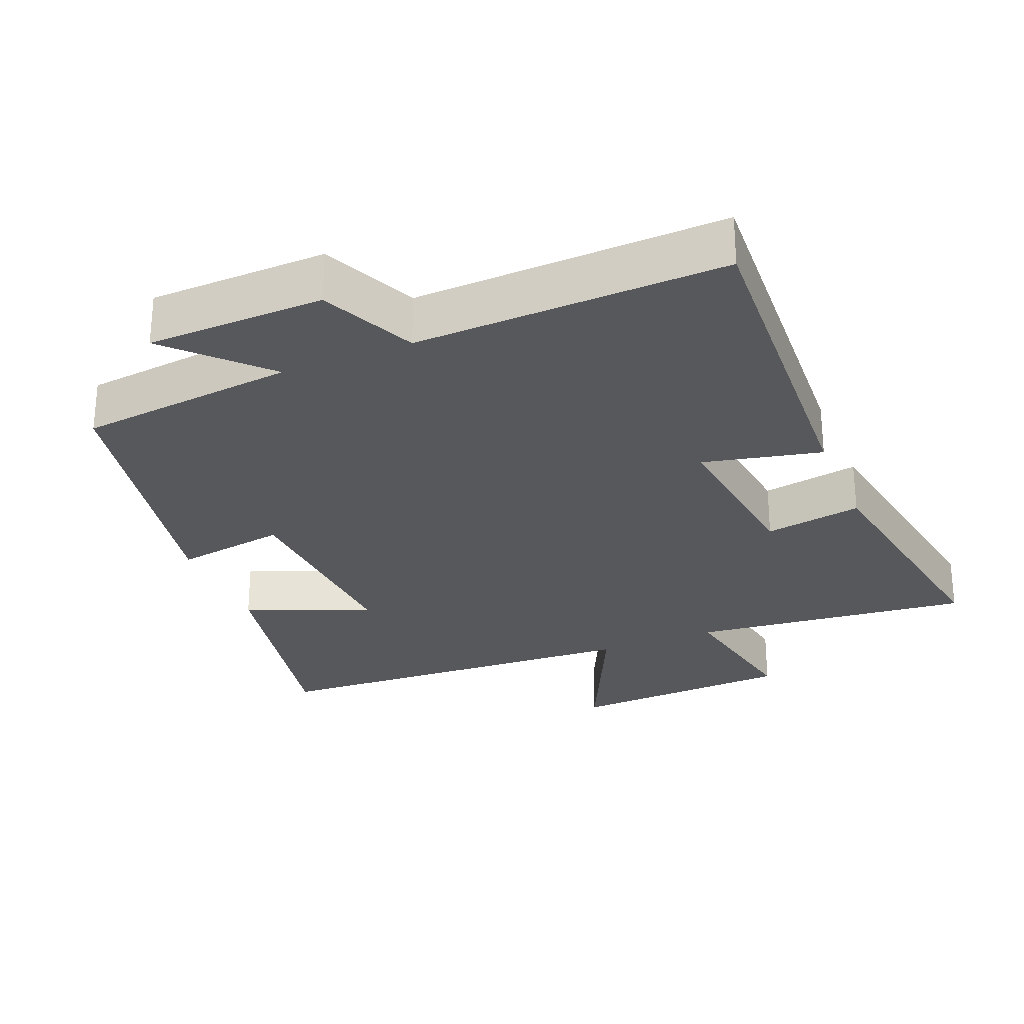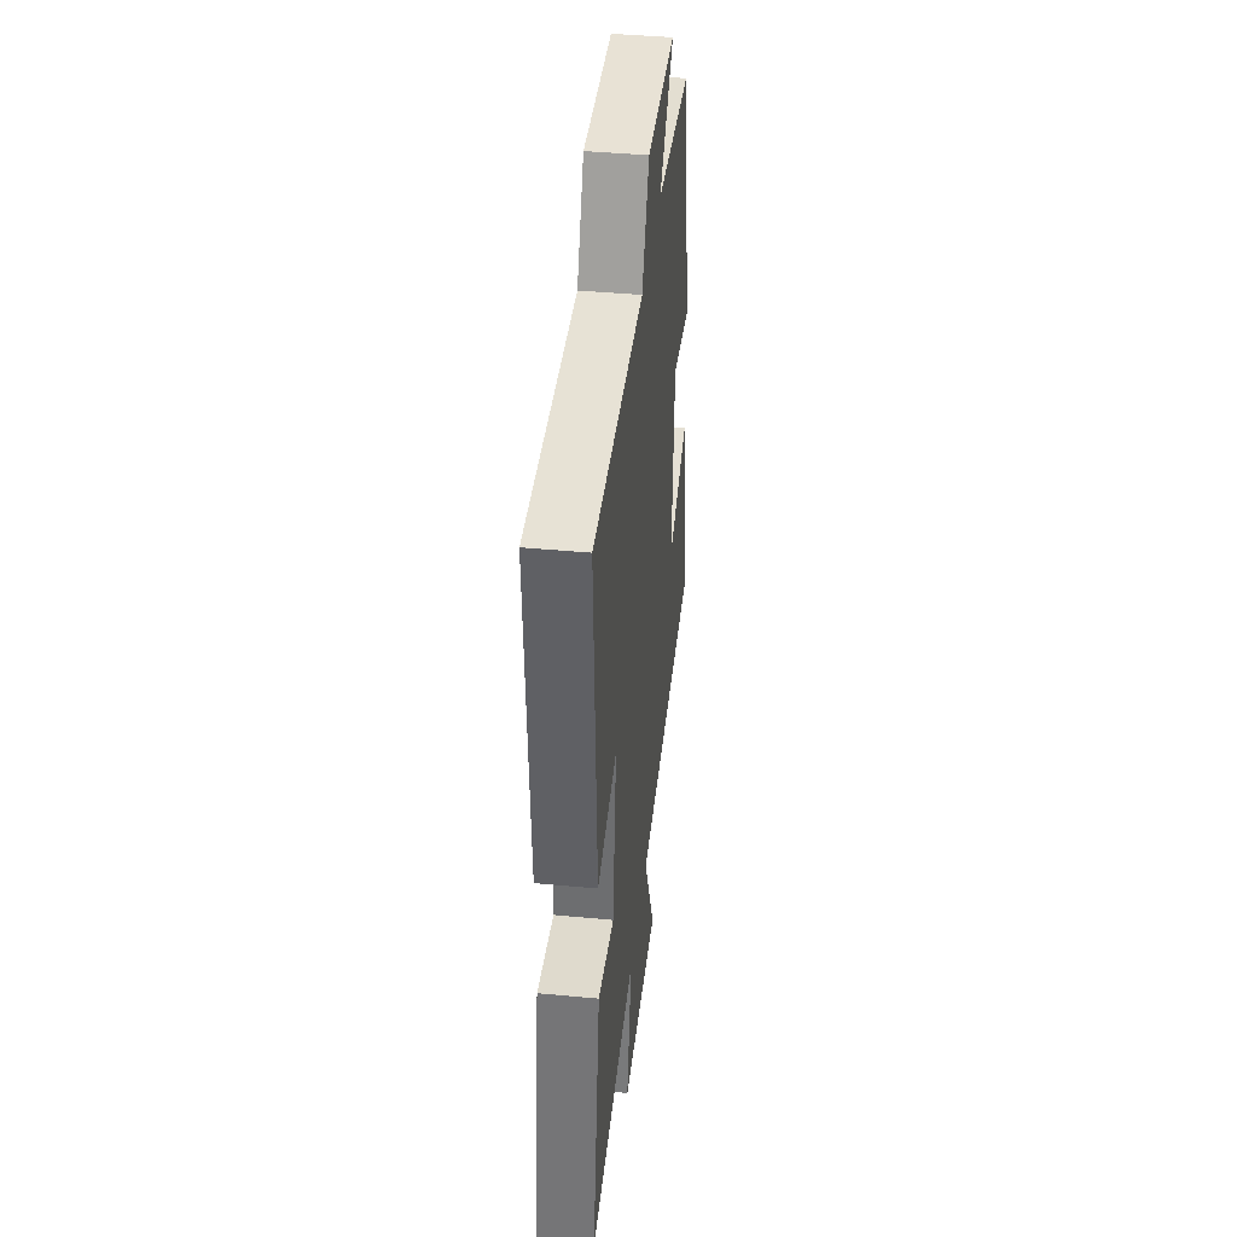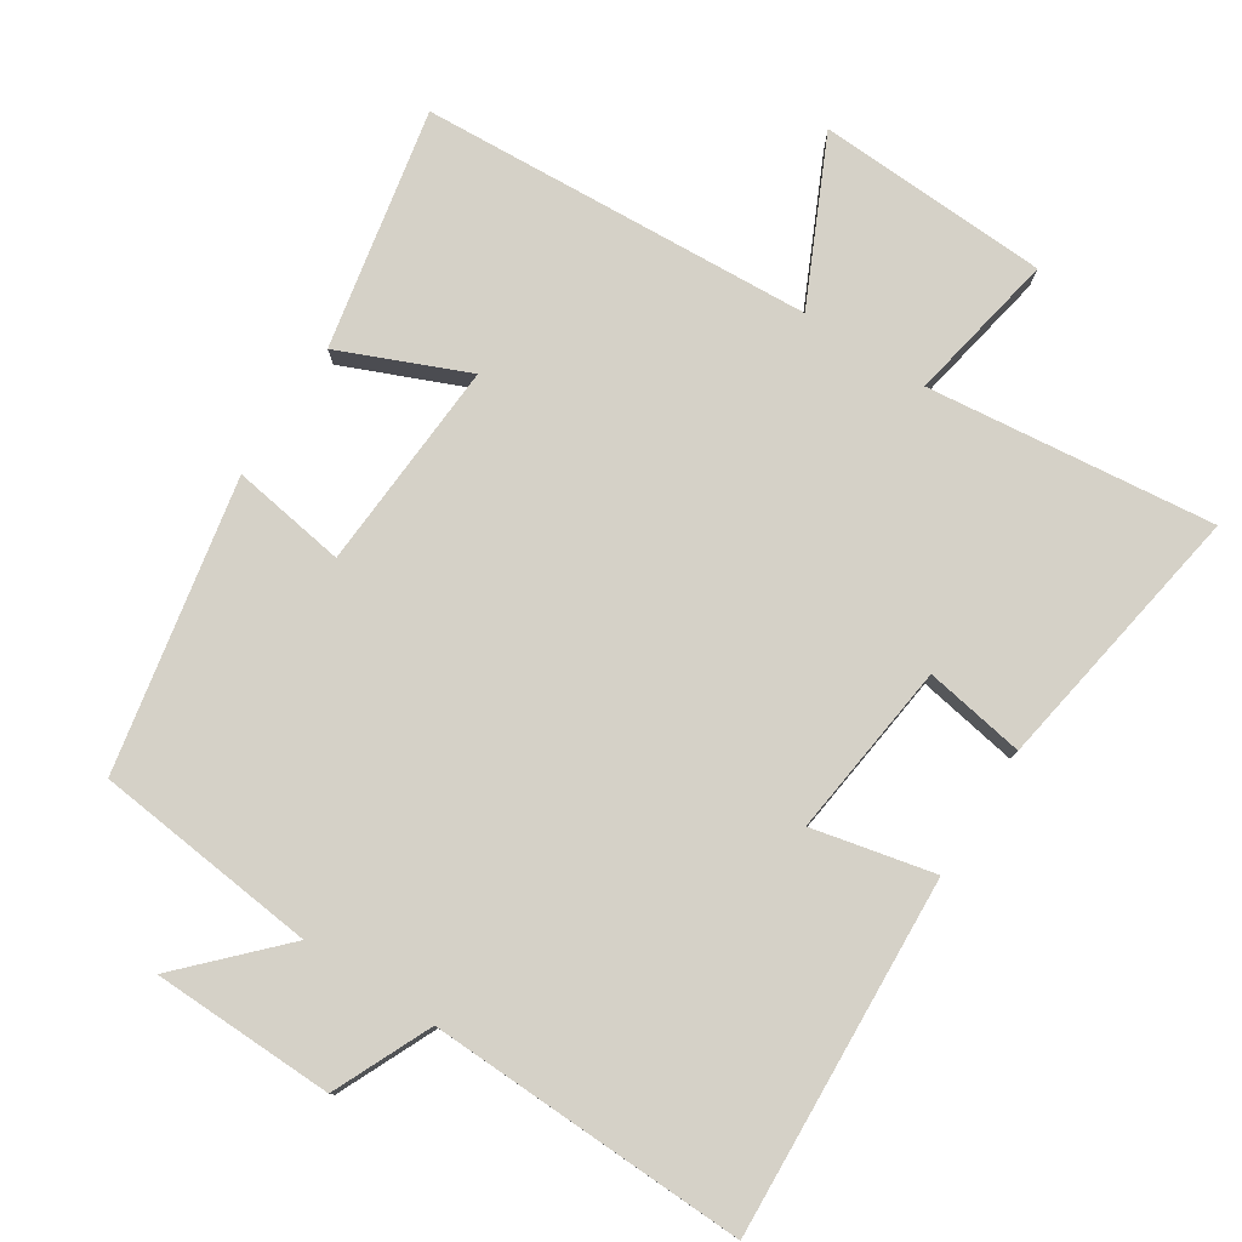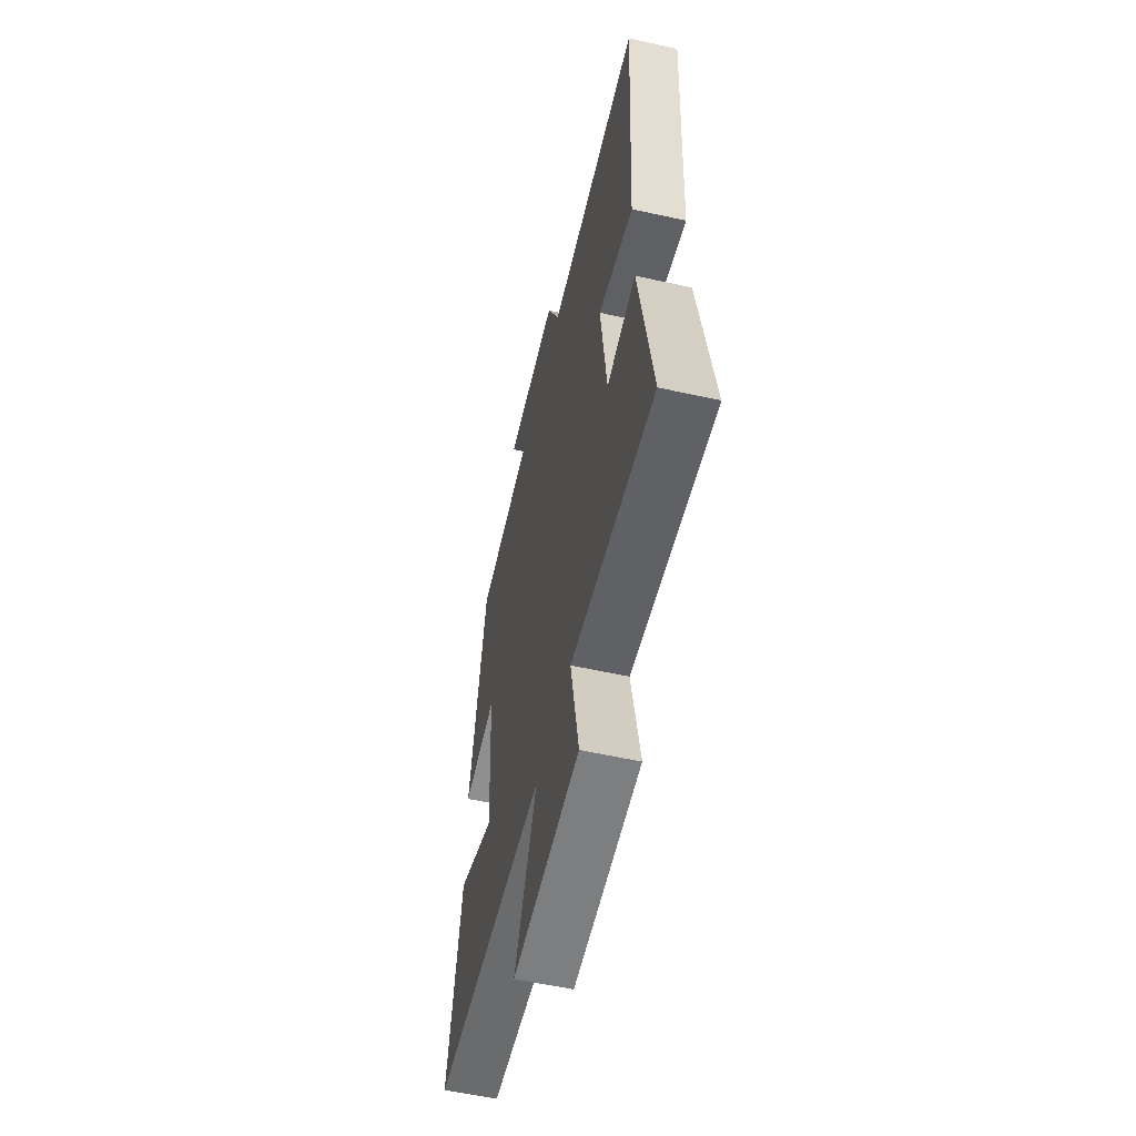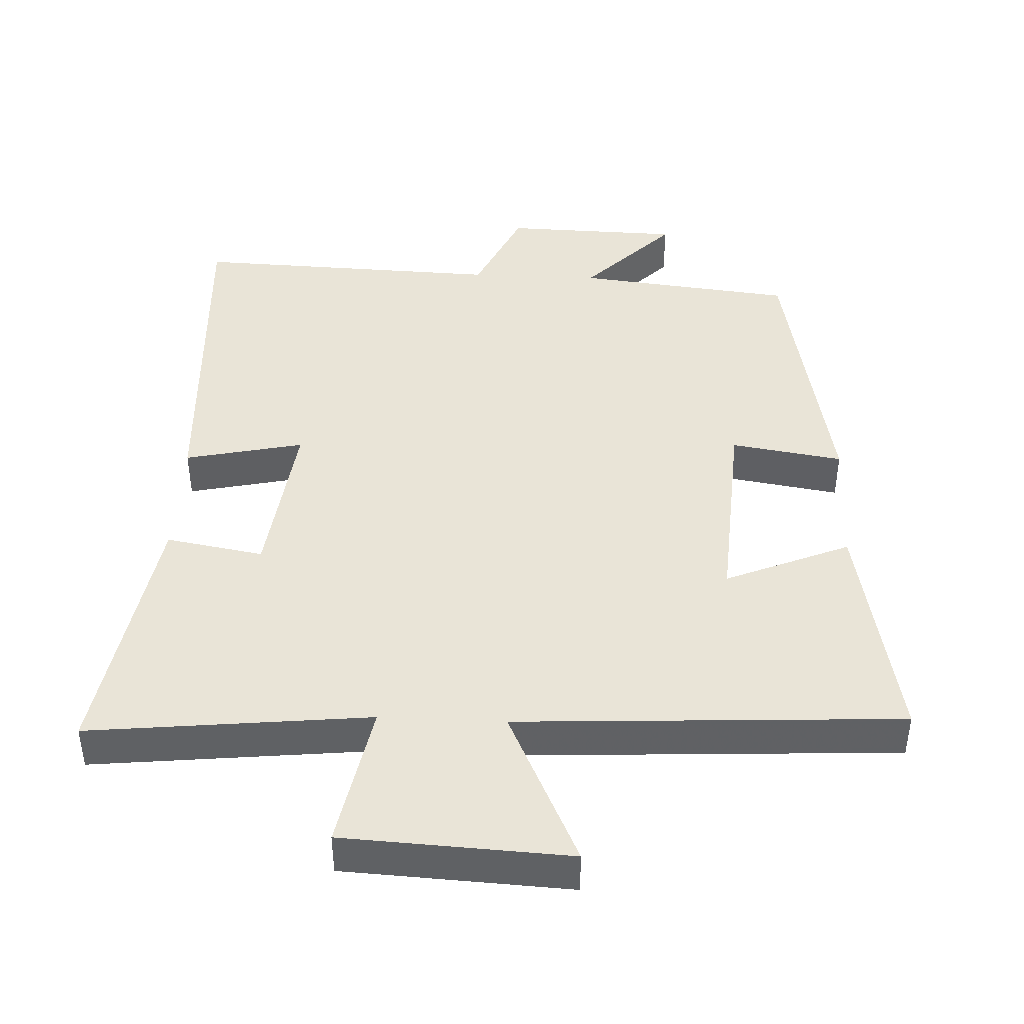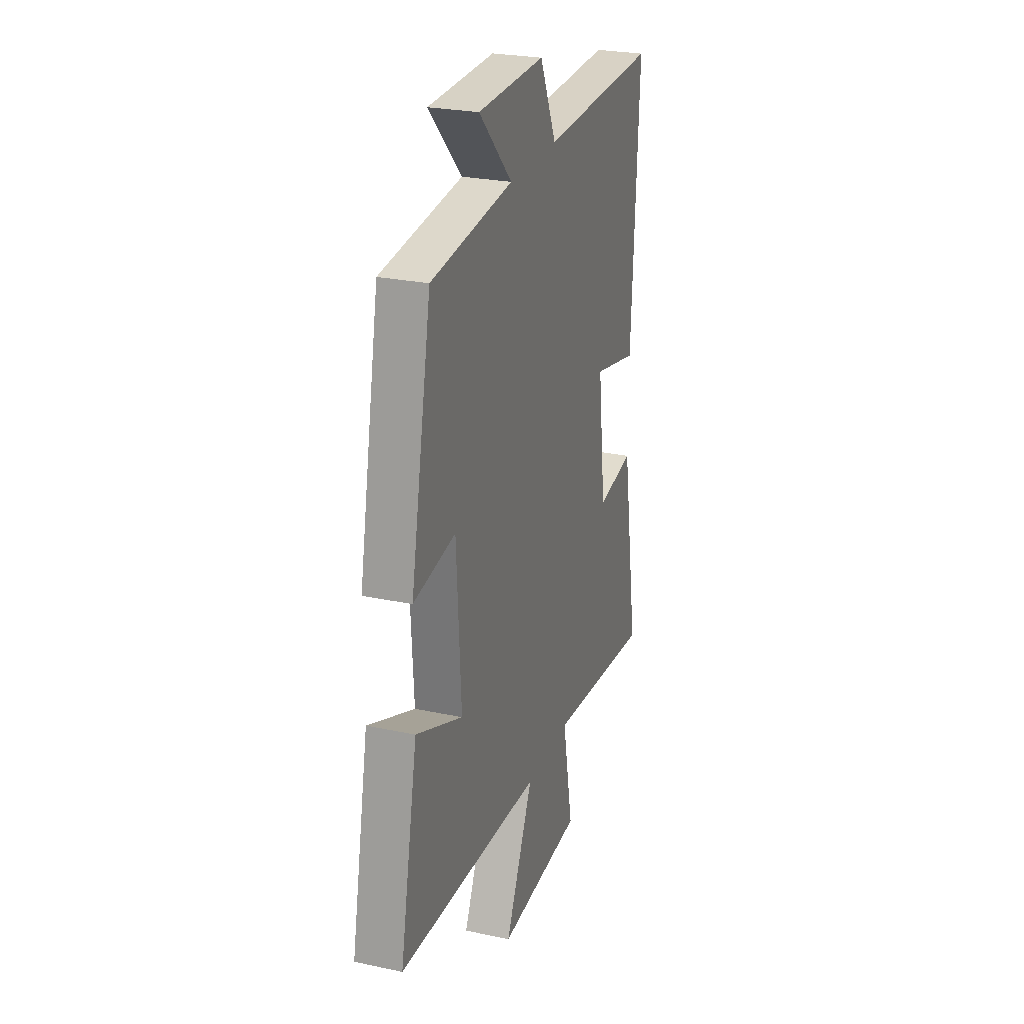
<metadata>
{"format":"obj","ext":"obj","renderer":"f3d","projection":"perspective","resolution":1024,"background":"white","views":[{"elev":-27.9,"azim":22.3,"up":"+Y"},{"elev":42.0,"azim":96.5,"up":"+Z"},{"elev":78.8,"azim":32.7,"up":"+Y"},{"elev":-56.5,"azim":76.9,"up":"+Z"},{"elev":43.1,"azim":-177.3,"up":"+Y"},{"elev":26.0,"azim":-71.3,"up":"+Z"}]}
</metadata>
<code>
v -0.567 0.07 -0.469
v -0.5 0.07 -0.134
v -0.322 0.07 -0.209
v -0.34 0.07 0.085
v -0.5 0.07 0.06
v -0.421 0.07 0.466
v -0.109 0.07 0.5
v -0.235 0.07 0.63
v 0.019 0.07 0.636
v 0.081 0.07 0.5
v 0.526 0.07 0.515
v 0.5 0.07 0.016
v 0.33 0.07 0.054
v 0.36 0.07 -0.19
v 0.5 0.07 -0.166
v 0.563 0.07 -0.544
v 0.161 0.07 -0.5
v 0.201 0.07 -0.71
v -0.123 0.07 -0.726
v -0.017 0.07 -0.5
v -0.567 0 -0.469
v -0.5 0 -0.134
v -0.322 0 -0.209
v -0.34 0 0.085
v -0.5 0 0.06
v -0.421 0 0.466
v -0.109 0 0.5
v -0.235 0 0.63
v 0.019 0 0.636
v 0.081 0 0.5
v 0.526 0 0.515
v 0.5 0 0.016
v 0.33 0 0.054
v 0.36 0 -0.19
v 0.5 0 -0.166
v 0.563 0 -0.544
v 0.161 0 -0.5
v 0.201 0 -0.71
v -0.123 0 -0.726
v -0.017 0 -0.5
f 17 18 19 20
f 17 20 1 2
f 14 15 16 17
f 13 14 17
f 10 11 12 13
f 10 13 17
f 7 8 9 10
f 4 5 6 7
f 3 4 7 10
f 17 2 3
f 3 10 17
f 40 39 38 37
f 22 21 40 37
f 37 36 35 34
f 37 34 33
f 33 32 31 30
f 37 33 30
f 30 29 28 27
f 27 26 25 24
f 30 27 24 23
f 23 22 37
f 37 30 23
f 1 21 22 2
f 2 22 23 3
f 3 23 24 4
f 4 24 25 5
f 5 25 26 6
f 6 26 27 7
f 7 27 28 8
f 8 28 29 9
f 9 29 30 10
f 10 30 31 11
f 11 31 32 12
f 12 32 33 13
f 13 33 34 14
f 14 34 35 15
f 15 35 36 16
f 16 36 37 17
f 17 37 38 18
f 18 38 39 19
f 19 39 40 20
f 20 40 21 1

</code>
